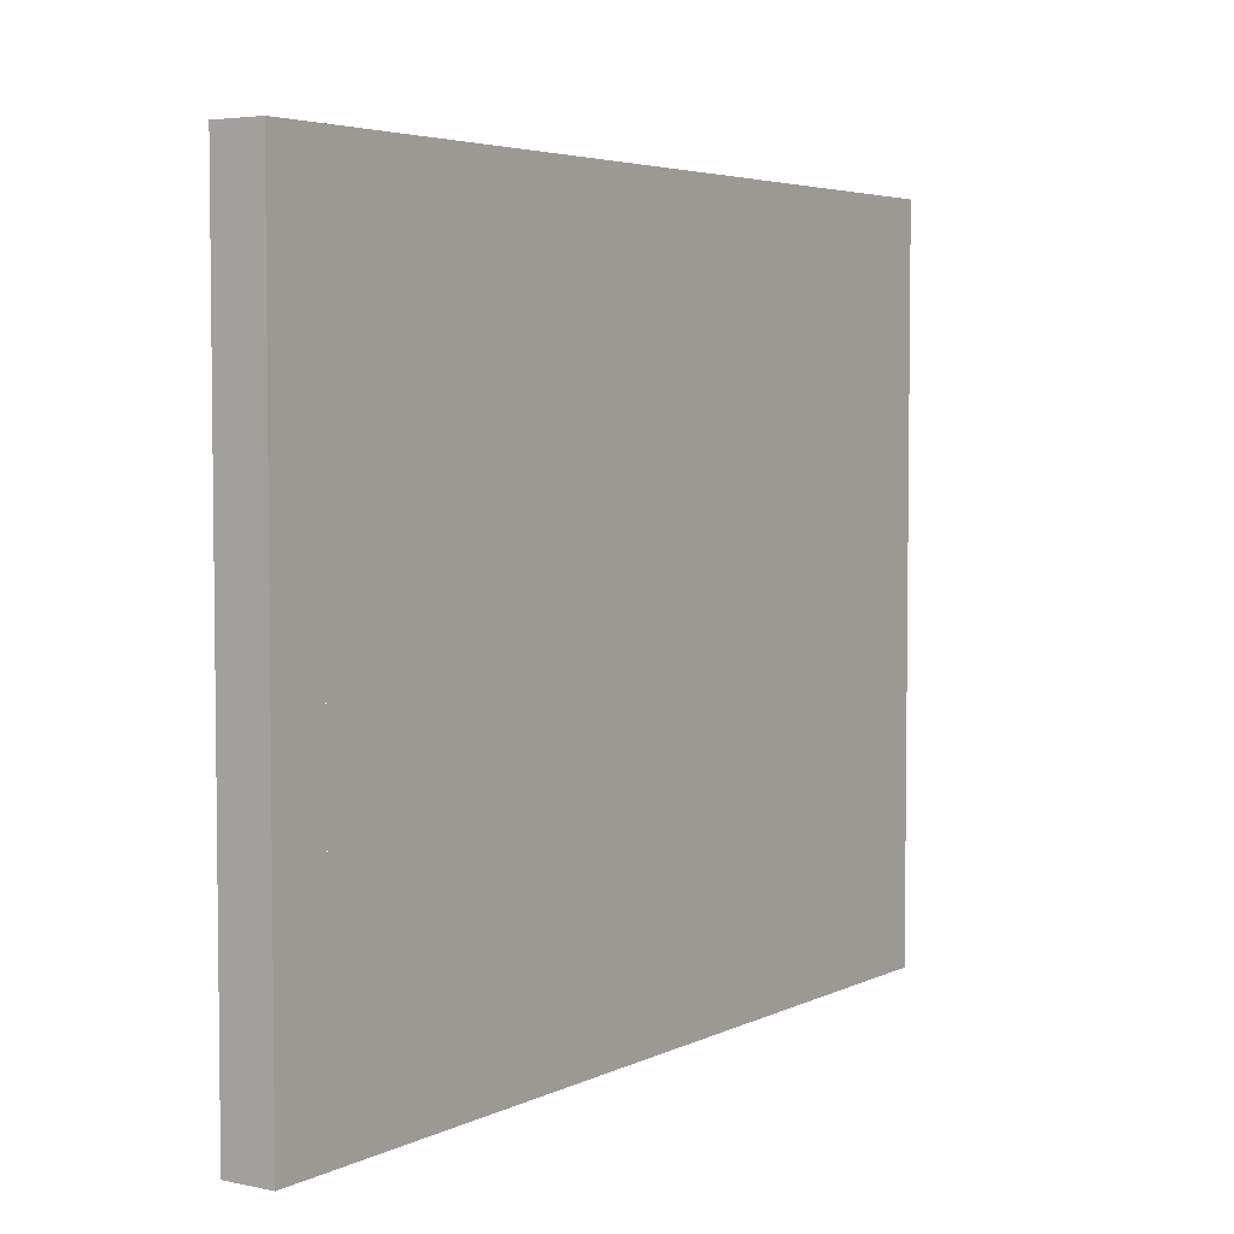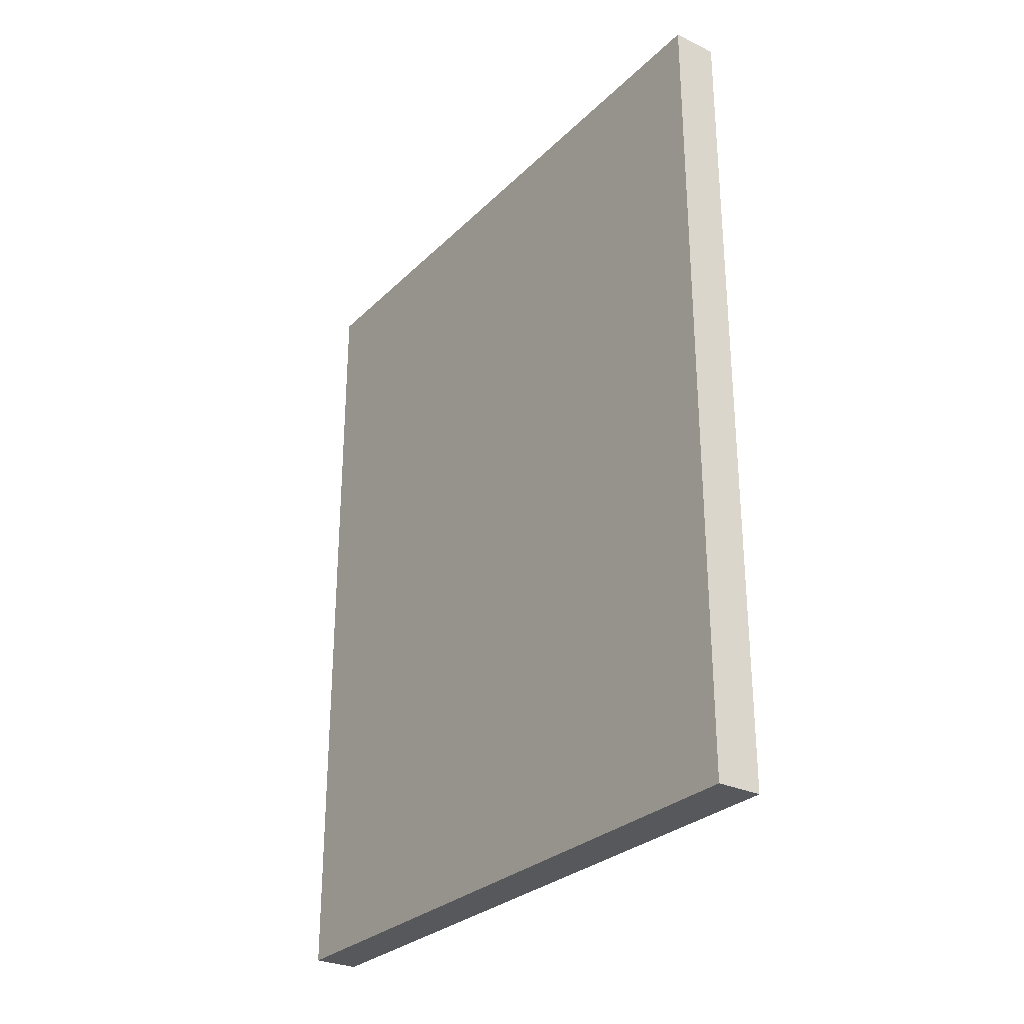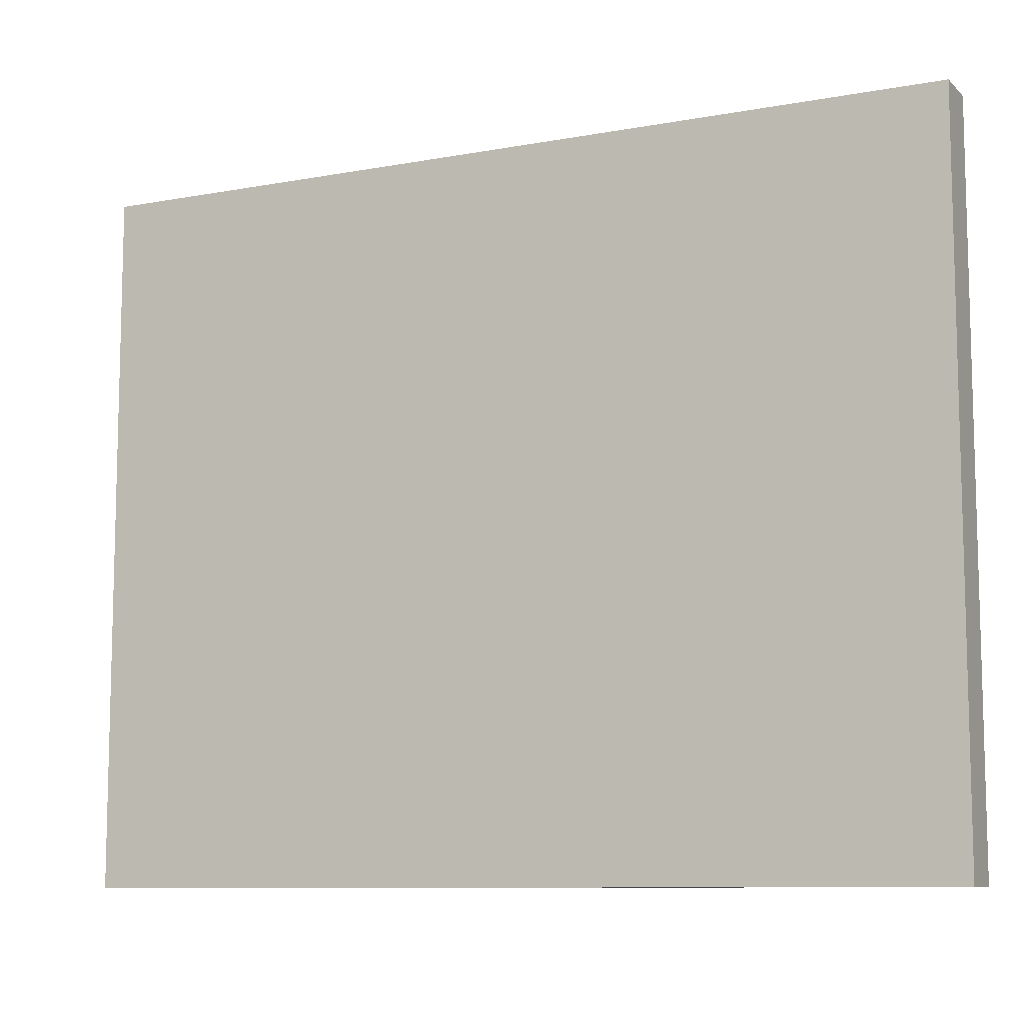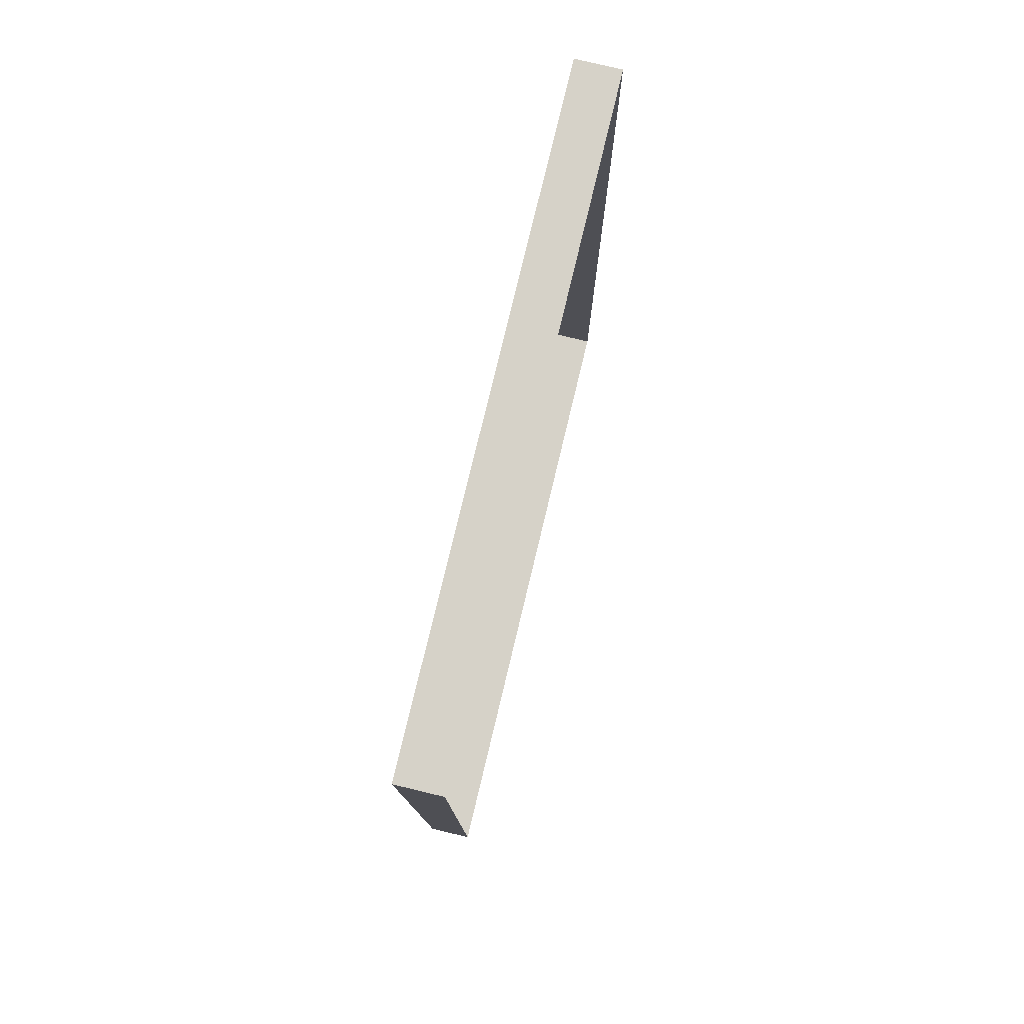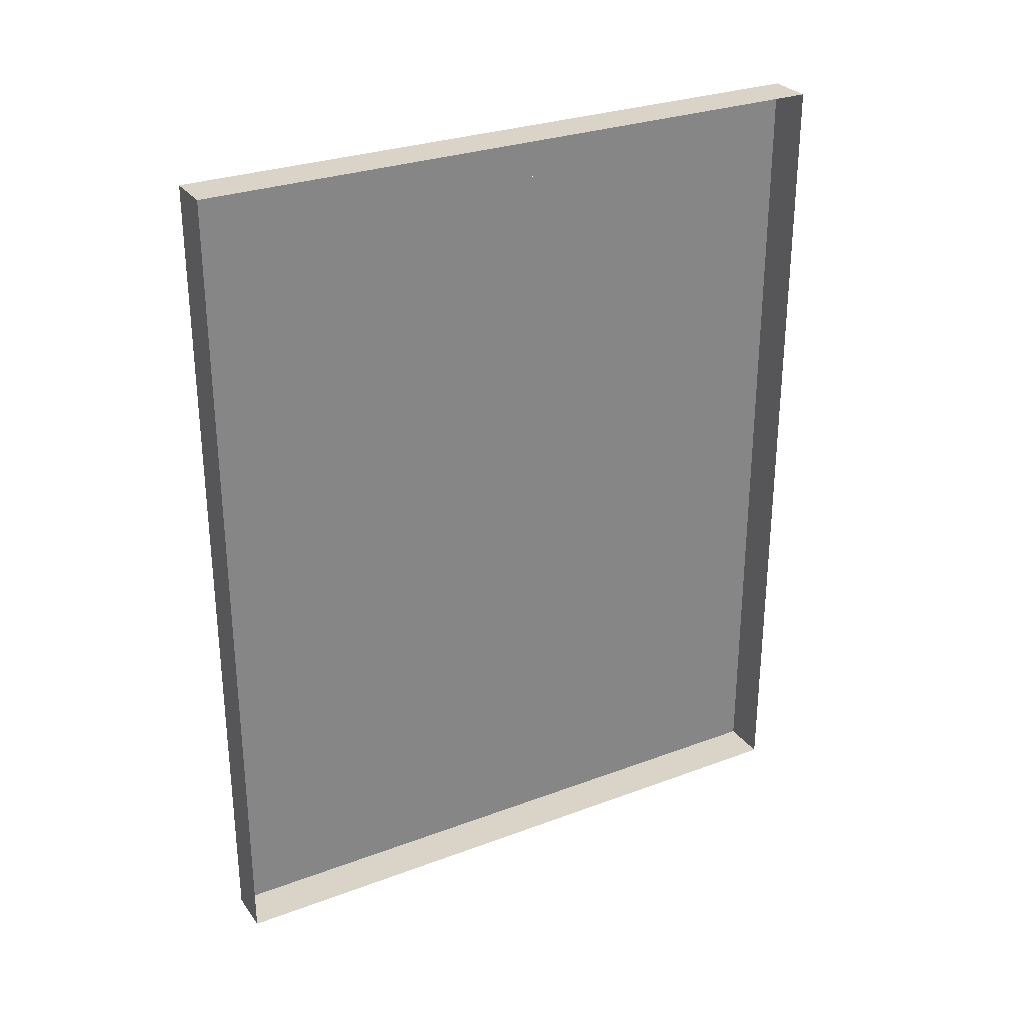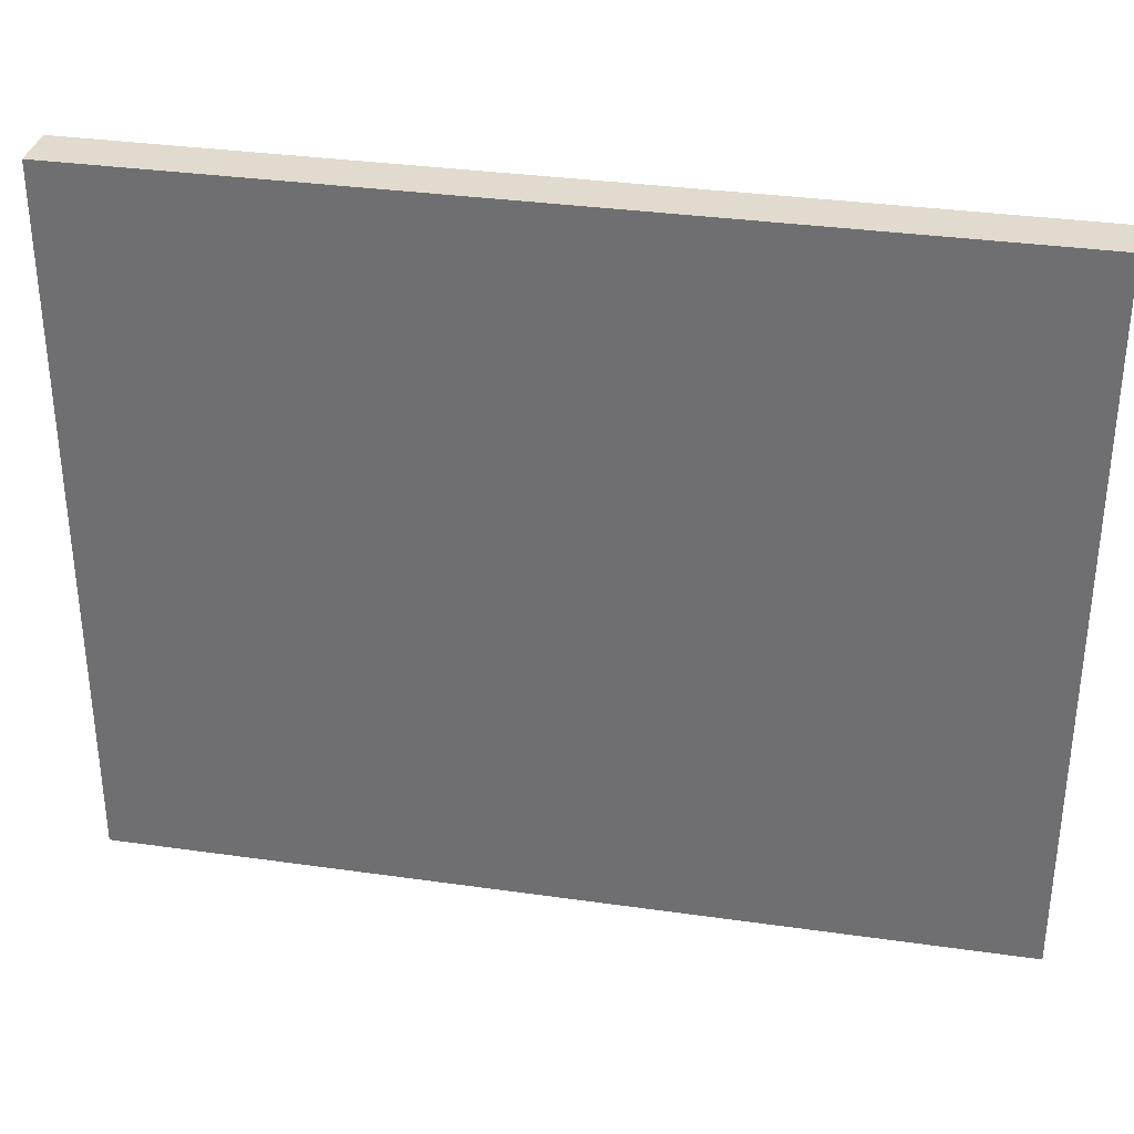
<metadata>
{"format":"obj","ext":"obj","renderer":"f3d","projection":"perspective","resolution":1024,"background":"white","views":[{"elev":4.4,"azim":34.0,"up":"+Y"},{"elev":-28.7,"azim":144.6,"up":"+Z"},{"elev":-9.3,"azim":115.9,"up":"+Y"},{"elev":78.1,"azim":-166.5,"up":"+Z"},{"elev":28.8,"azim":-119.1,"up":"+Z"},{"elev":33.5,"azim":101.0,"up":"+Y"}]}
</metadata>
<code>
v -0.4609 -1.594 0.375
v -0.4609 -1 0.375
v -0.4609 -0.9844 0.3984
v -0.4609 -1.609 0.3984
v -0.4609 -1.594 -0.375
v -0.4609 -1.609 -0.3984
v -0.4609 -1 -0.375
v -0.4609 -0.9844 -0.3984
v -0.4609 -0.9531 -0.4297
v -0.4609 -0.9531 0.4297
v -0.4609 -1.641 0.4297
v -0.4609 -1.641 -0.4297
v -0.5078 -1.641 -0.4297
v -0.5078 -0.9531 -0.4297
v -0.5078 -0.9531 0.4297
v -0.5078 -1.641 0.4297
v -0.4609 -1.047 -0.125
v -0.4609 -1.062 -0.3281
v -0.4609 -1 -0.04688
v -0.4609 -1.117 -0.1562
v -0.4609 -1.133 -0.2969
v -0.4609 -1.133 -0.0625
v -0.4609 -1.141 -0.3594
v -0.4609 -1.203 -0.1562
v -0.4609 -1.219 -0.2812
v -0.4609 -1.266 -0.1797
v -0.4609 -1.266 -0.25
v -0.4609 -1.281 -0.1094
v -0.4609 -1.297 -0.3281
v -0.4609 -1.312 -0.1797
v -0.4609 -1.312 -0.25
v -0.4609 -1.359 -0.2031
v -0.4609 -1.375 -0.2344
v -0.4609 -1.375 -0.1641
v -0.4609 -1.406 -0.2656
v -0.4609 -1.422 -0.2031
v -0.4609 -1.422 -0.2344
v -0.4609 -1.438 -0.1797
v -0.4609 -1.453 -0.2031
v -0.4609 -1.078 0.375
v -0.4609 -1.047 0.2031
v -0.4609 -1 0.1094
v -0.4609 -1.133 0.3594
v -0.4609 -1.094 0.2188
v -0.4609 -1.141 0.375
v -0.4609 -1.133 0.1562
v -0.4609 -1.203 0.375
v -0.4609 -1.203 0.25
v -0.4609 -1.266 0.3438
v -0.4609 -1.25 0.2812
v -0.4609 -1.281 0.375
v -0.4609 -1.25 0.2031
v -0.4609 -1.328 0.3438
v -0.4609 -1.312 0.2812
v -0.4609 -1.359 0.3281
v -0.4609 -1.344 0.2969
v -0.4609 -1.375 0.3516
v -0.4609 -1.375 0.2656
v -0.4609 -1.406 0.3281
v -0.4609 -1.422 0.2969
v -0.4609 -1.453 0.3125
v -0.4609 -1.438 0.2969
v -0.4609 -1.328 -0.1797
v -0.4609 -1.297 -0.375
v -0.4609 -1 -0.1797
v -0.4609 -1 0
v -0.4609 -1.359 0
v -0.4609 -1.453 -0.1797
v -0.4609 -1.453 -0.375
v -0.4609 -1.531 -0.1797
v -0.4609 -1.531 -0.375
v -0.4609 -1.594 -0.1797
v -0.4609 -1.453 0
v -0.4609 -1.531 0
v -0.4609 -1.594 0
v -0.4609 -1 0.2188
v -0.4609 -1.328 0.2188
v -0.4609 -1.453 0.2188
v -0.4609 -1.531 0.2188
v -0.4609 -1.594 0.2188
v -0.4609 -1.297 0.375
v -0.4609 -1.453 0.375
v -0.4609 -1.531 0.375
v -0.4609 -1.359 -0.3516
v -0.4609 -1.281 -0.375
v -0.4609 -1.281 -0.3125
v -0.4609 -1.375 -0.2969
v -0.4609 -1.297 -0.25
v -0.4609 -1.297 -0.2656
v -0.4609 -1.297 -0.1797
v -0.4609 -1.406 -0.1797
v -0.4609 -1.297 -0.2188
v -0.4609 -1.297 -0.1406
v -0.4609 -1.391 -0.1406
v -0.4609 -1.297 -0.1641
v -0.4609 -1.297 -0.09375
v -0.4609 -1.406 -0.07812
v -0.4609 -1.297 -0.1094
v -0.4609 -1.297 -0.03125
v -0.4609 -1.406 -0.03125
v -0.4609 -1.297 -0.0625
v -0.4609 -1.297 0
v -0.4609 -1.391 0
v -0.4609 -1.297 -0.01562
v -0.4609 -1.297 0.03125
v -0.4609 -1.406 0.04688
v -0.4609 -1.297 0.01562
v -0.4609 -1.297 0.09375
v -0.4609 -1.391 0.1094
v -0.4609 -1.297 0.07812
v -0.4609 -1.297 0.1562
v -0.4609 -1.391 0.1641
v -0.4609 -1.297 0.1406
v -0.4609 -1.297 0.2188
v -0.4609 -1.375 0.2344
v -0.4609 -1.297 0.2031
v -0.4609 -1.297 0.2812
v -0.4609 -1.375 0.2969
v -0.4609 -1.297 0.2656
v -0.4609 -1.297 0.3438
v -0.4609 -1.359 0.3516
v -0.4609 -1.281 0.3281
v -0.4609 -1.297 -0.3516
v -0.4609 -1.219 -0.375
v -0.4609 -1.219 -0.3125
v -0.4609 -1.328 -0.2812
v -0.4609 -1.25 -0.3125
v -0.4609 -1.25 -0.2344
v -0.4609 -1.344 -0.2031
v -0.4609 -1.266 -0.2344
v -0.4609 -1.266 -0.1562
v -0.4609 -1.344 -0.1641
v -0.4609 -1.266 -0.2031
v -0.4609 -1.266 -0.125
v -0.4609 -1.359 -0.09375
v -0.4609 -1.281 -0.125
v -0.4609 -1.281 -0.04688
v -0.4609 -1.375 -0.03125
v -0.4609 -1.375 0
v -0.4609 -1.297 0.04688
v -0.4609 -1.344 0.07812
v -0.4609 -1.266 0.04688
v -0.4609 -1.266 0.125
v -0.4609 -1.359 0.1406
v -0.4609 -1.281 0.1094
v -0.4609 -1.281 0.1797
v -0.4609 -1.328 0.2031
v -0.4609 -1.25 0.1641
v -0.4609 -1.25 0.25
v -0.4609 -1.328 0.2656
v -0.4609 -1.25 0.2344
v -0.4609 -1.25 0.3125
v -0.4609 -1.312 0.3125
v -0.4609 -1.234 0.2812
v -0.4609 -1.234 0.3516
v -0.4609 -1.203 0.3438
v -0.4609 -1.172 -0.3438
v -0.4609 -1.172 -0.2656
v -0.4609 -1.25 -0.375
v -0.4609 -1.141 -0.375
v -0.4609 -1.141 -0.3281
v -0.4609 -1.188 -0.3594
v -0.4609 -1.078 -0.375
v -0.4609 -1.078 -0.3281
v -0.4609 -1.156 -0.3438
v -0.4609 -1.047 -0.3594
v -0.4609 -1.047 -0.2969
v -0.4609 -1.094 -0.375
v -0.4609 -1 -0.3438
v -0.4609 -1.312 -0.1406
v -0.4609 -1.172 -0.1562
v -0.4609 -1.172 -0.125
v -0.4609 -1.25 -0.1094
v -0.4609 -1.172 -0.07812
v -0.4609 -1.25 -0.0625
v -0.4609 -1.172 -0.04688
v -0.4609 -1.312 -0.03125
v -0.4609 -1.172 0
v -0.4609 -1.312 0.04688
v -0.4609 -1.172 0.03125
v -0.4609 -1.172 0.0625
v -0.4609 -1.312 0
v -0.4609 -1.25 0.09375
v -0.4609 -1.172 0.1094
v -0.4609 -1.25 0.125
v -0.4609 -1.172 0.1406
v -0.4609 -1.312 0.1641
v -0.4609 -1.172 0.1797
v -0.4609 -1.172 0.2188
v -0.4609 -1.172 0.2656
v -0.4609 -1.172 0.2969
v -0.4609 -1.25 0.3281
v -0.4609 -1.172 0.3438
v -0.4609 -1.25 0.3516
v -0.4609 -1.172 0.3594
v -0.4609 -1.312 -0.2656
v -0.4609 -1.172 -0.2812
v -0.4609 -1.172 -0.2344
v -0.4609 -1.25 -0.2188
v -0.4609 -1.172 -0.2031
v -0.4609 -1.25 -0.1797
v -0.4609 -1.359 0.03125
v -0.4609 -1.438 0.01562
v -0.4609 -1.156 0
v -0.4609 -1.156 0.04688
v -0.4609 -1.141 -0.1406
v -0.4609 -1.156 0.25
v -0.4609 -1.188 0.3281
v -0.4609 -1.203 -0.2656
f 1 2 3
f 1 3 4
f 1 4 5
f 5 4 6
f 5 6 7
f 7 6 8
f 7 8 2
f 2 8 3
f 3 8 9
f 3 9 10
f 3 10 4
f 4 10 11
f 4 11 6
f 6 11 12
f 6 12 8
f 8 12 9
f 9 12 13
f 9 13 14
f 9 14 10
f 10 14 15
f 10 15 11
f 11 15 16
f 11 16 12
f 12 16 13
f 17 18 7
f 17 7 19
f 23 22 24
f 23 24 25
f 29 28 30
f 29 30 31
f 35 34 36
f 35 36 37
f 37 36 38
f 37 38 39
f 40 41 42
f 40 42 2
f 46 45 47
f 46 47 48
f 52 51 53
f 52 53 54
f 58 57 59
f 58 59 60
f 60 59 61
f 60 61 62
f 18 17 20
f 18 20 21
f 25 24 26
f 25 26 27
f 31 30 32
f 31 32 33
f 41 40 43
f 41 43 44
f 48 47 49
f 48 49 50
f 54 53 55
f 54 55 56
f 21 20 22
f 21 22 23
f 27 26 28
f 27 28 29
f 33 32 34
f 33 34 35
f 44 43 45
f 44 45 46
f 50 49 51
f 50 51 52
f 56 55 57
f 56 57 58
f 63 64 7
f 63 7 65
f 63 65 66
f 63 66 67
f 67 66 76
f 67 76 77
f 77 76 2
f 77 2 81
f 63 67 68
f 63 68 64
f 64 68 69
f 68 67 73
f 67 77 73
f 73 77 78
f 77 81 78
f 78 81 82
f 69 68 70
f 69 70 71
f 68 73 74
f 68 74 70
f 73 78 79
f 73 79 74
f 78 82 83
f 78 83 79
f 71 70 72
f 71 72 5
f 70 74 75
f 70 75 72
f 74 79 80
f 74 80 75
f 79 83 1
f 79 1 80
f 84 85 86
f 87 29 88
f 33 89 90
f 91 92 93
f 94 95 96
f 97 98 99
f 100 101 102
f 103 104 105
f 106 107 108
f 109 110 111
f 112 113 114
f 115 116 117
f 118 119 120
f 121 122 81
f 206 207 208
f 206 208 209
f 123 124 125
f 126 127 128
f 129 130 131
f 132 133 134
f 135 136 137
f 138 101 102
f 139 102 140
f 141 142 143
f 144 145 146
f 147 148 149
f 150 151 152
f 153 154 155
f 81 156 47
f 86 157 158
f 159 160 161
f 162 163 164
f 165 166 167
f 168 7 169
f 170 171 172
f 173 172 174
f 175 174 176
f 177 176 178
f 179 180 181
f 180 179 182
f 180 182 178
f 183 181 184
f 185 184 186
f 187 186 188
f 52 188 189
f 149 189 190
f 54 190 191
f 192 191 193
f 194 193 195
f 196 197 198
f 199 198 200
f 201 200 171
f 182 179 202
f 182 202 67
f 67 202 203
f 102 204 205
f 102 205 105

</code>
